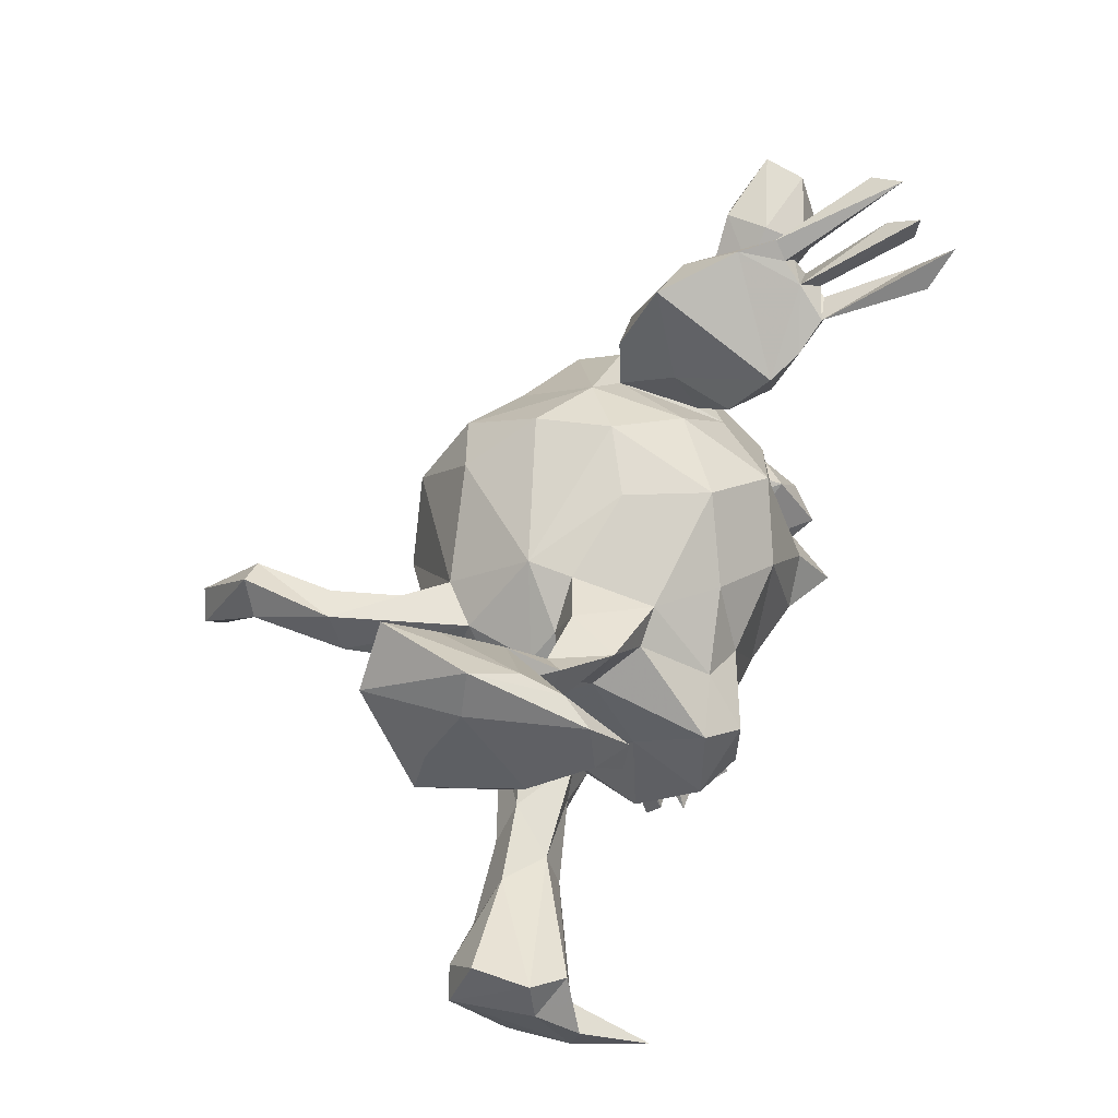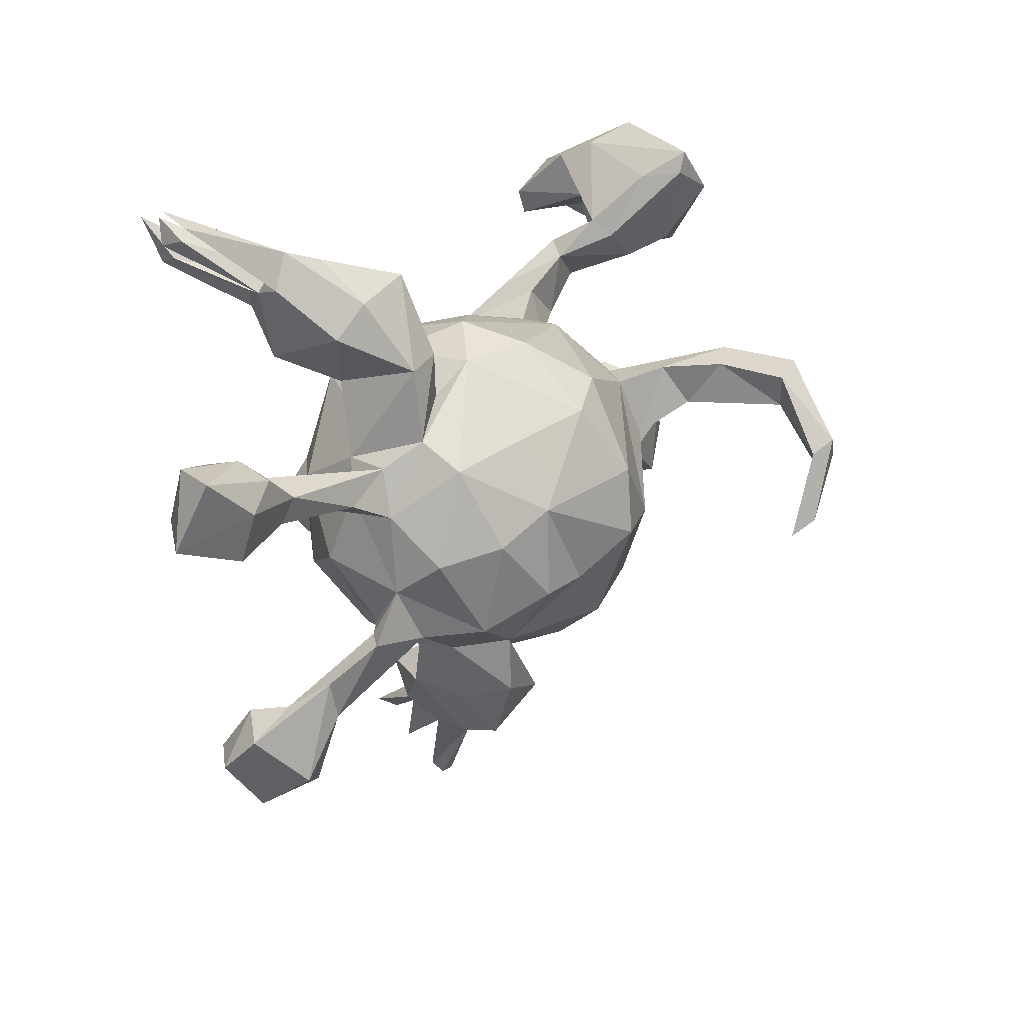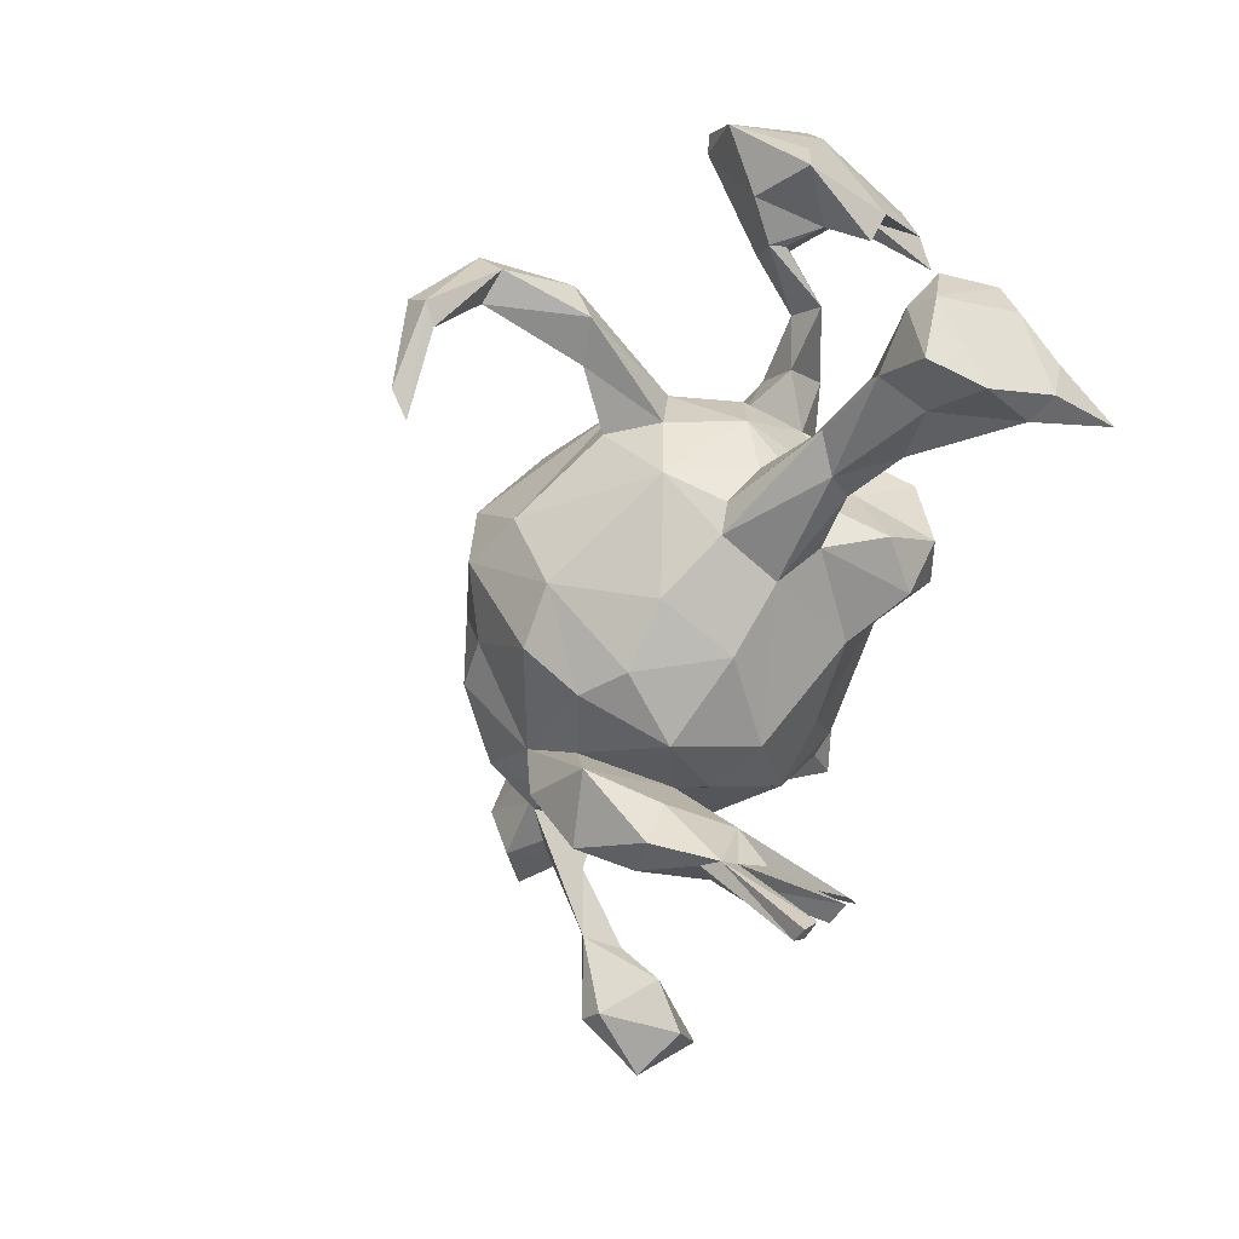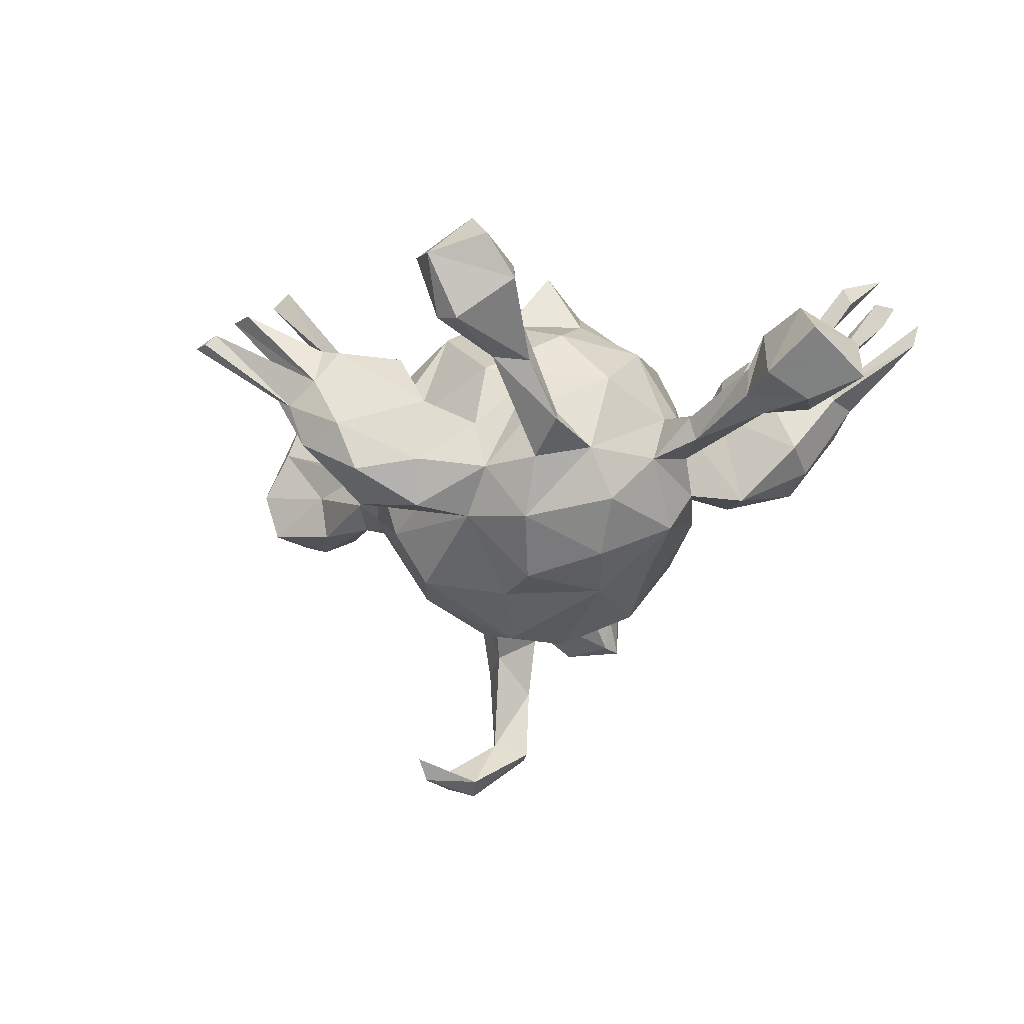
<metadata>
{"format":"obj","ext":"obj","renderer":"f3d","projection":"perspective","resolution":1024,"background":"white","views":[{"elev":60.7,"azim":-65.5,"up":"+Y"},{"elev":20.0,"azim":125.8,"up":"+Y"},{"elev":-46.8,"azim":-111.6,"up":"+Y"},{"elev":-21.7,"azim":57.6,"up":"+Z"}]}
</metadata>
<code>
v 0.4304 0.4227 0.2979
v 0.4088 0.4397 0.06956
v 0.495 0.4418 0.251
v 0.4552 0.4009 0.2893
v 0.4735 0.4766 0.3168
v 0.5346 0.4889 0.1633
v 0.531 0.5085 0.2112
v 0.4942 0.4868 0.2551
v 0.494 0.4539 0.2077
v 0.3763 0.4006 0.1234
v 0.4608 0.4132 0.2597
v 0.3937 0.4191 0.09118
v 0.399 0.3832 0.1481
v 0.421 0.3925 0.09724
v 0.4203 0.3687 0.1172
v 0.3746 0.4277 0.02417
v 0.351 0.3717 0.1702
v 0.3969 0.3624 0.1567
v 0.3836 0.3319 0.1661
v 0.3647 0.2468 0.1385
v 0.4327 0.3813 0.06822
v 0.256 0.3195 0.132
v 0.403 0.31 -0.02912
v 0.364 0.3648 -0.05408
v -0.4521 0.5267 -0.01508
v 0.7277 0.1793 0.006973
v 0.2798 0.3971 -0.06238
v 0.7447 0.1726 -0.06088
v 0.2938 0.2383 0.1247
v -0.4238 0.4455 0.1458
v 0.3002 0.3434 0.1568
v 0.621 0.1666 -0.01168
v -0.4001 0.4617 0.09899
v -0.4077 0.4906 0.03861
v 0.2508 0.2422 -0.01513
v -0.4397 0.3725 0.1608
v -0.3951 0.3828 0.1912
v -0.3776 0.4481 -0.09397
v -0.4165 0.494 -0.1581
v 0.3173 0.2536 -0.1151
v 0.7045 0.0806 0.05606
v 0.2562 0.2681 -0.1084
v 0.6197 0.07053 0.0375
v -0.4094 0.3925 0.04966
v 0.6304 0.1503 0.05244
v -0.325 0.3687 -0.02298
v 0.6302 0.1513 -0.08095
v -0.4868 0.42 -0.1593
v -0.3689 0.3376 -0.01562
v 0.2335 0.239 0.08047
v -0.4123 0.3407 0.19
v 0.192 0.2383 0.02481
v 0.1842 0.2415 -0.1205
v -0.4055 0.458 -0.1562
v 0.1096 0.2811 -0.05627
v 0.5603 0.09668 -0.002365
v 0.7632 0.05896 -0.008798
v 0.01859 0.2634 0.0009946
v -0.4858 0.4675 -0.009113
v 0.3167 0.2114 0.03831
v 0.08632 0.1097 0.2226
v -0.3061 0.3253 0.05058
v -0.4864 0.3244 0.0812
v 0.2624 0.1523 0.06487
v -0.2873 0.3026 0.02137
v 0.09134 0.2372 0.1134
v 0.2634 0.1632 0.02251
v 0.239 0.1912 -0.09763
v 0.566 0.1249 -0.01682
v -0.01285 0.1672 0.1744
v 0.6753 0.1114 -0.08967
v 0.5851 0.06389 -0.01067
v -0.1022 0.2061 0.1061
v 0.5683 0.1054 -0.07497
v -0.3402 0.3423 -0.05469
v -0.4417 0.3659 0.08076
v 0.1883 0.1697 0.1676
v 0.6748 0.03022 -0.06091
v 0.5798 0.06173 -0.0579
v 0.3143 0.03365 0.1174
v -0.1905 0.2592 0.01606
v 0.08903 0.2582 -0.1695
v 0.3189 0.1397 -0.1313
v -0.4703 0.2701 0.06126
v -0.1183 0.229 -0.01703
v 0.4454 0.04348 -0.05301
v -0.3934 0.298 -0.06044
v 0.3427 0.09527 -0.002024
v -0.3987 0.3 -0.03668
v 0.3638 0.09691 -0.08557
v -0.3486 0.2573 0.03903
v 0.443 0.09597 -0.02993
v -0.2219 0.2566 0.09485
v -0.1581 0.1832 0.1096
v 0.09301 0.1635 -0.2856
v -0.5187 0.3732 -0.04977
v -0.4502 0.2979 -0.0005248
v -0.4446 0.326 -0.1046
v -0.537 0.3019 -0.06046
v -0.266 0.2033 0.02593
v 0.4452 0.05646 -0.08926
v 0.009899 -0.06027 0.2305
v 0.008547 0.1916 -0.2491
v -0.1209 0.2297 -0.08508
v 0.1767 0.003121 0.2386
v -0.1268 0.1163 0.2081
v -0.1665 0.06771 0.2767
v -0.1897 0.1863 -0.01115
v -0.05381 0.07454 0.2215
v -0.2182 0.1329 0.06102
v 0.3736 0.04432 -0.02788
v 0.1908 0.1323 -0.2395
v 0.3732 0.02048 -0.1066
v 0.309 0.09881 -0.1979
v -0.2267 0.1479 -0.03287
v -0.2075 0.1337 -0.1422
v 0.1145 -0.05005 0.2501
v 0.3523 -0.05442 -0.1893
v -0.2135 0.0951 0.2387
v -0.2145 0.1576 -0.248
v -0.1541 0.1362 -0.1985
v -0.08875 -0.04889 0.2295
v 0.2016 0.0232 -0.2951
v -0.2349 -0.0428 0.2477
v 0.2068 -0.0843 0.2823
v -0.2265 0.01377 0.133
v -0.1642 -0.04359 0.2751
v -0.2329 0.03696 -0.1612
v 0.2489 -0.0435 0.1785
v -0.257 0.1648 -0.4621
v -0.3026 0.1854 -0.3208
v 0.03335 0.0553 -0.3401
v 0.2776 -0.02716 -0.2604
v 0.1633 -0.1038 0.2397
v 0.3077 -0.1246 0.1166
v -0.2665 0.0525 -0.04911
v -0.1764 0.04408 -0.2285
v -0.2428 0.09352 -0.2844
v -0.3099 0.1153 -0.2981
v 0.3779 -0.07461 0.01988
v -0.2551 0.1693 -0.342
v -0.2587 -0.06672 0.05239
v 0.189 -0.1611 0.1735
v -0.2985 0.1862 -0.4601
v 0.07053 -0.1475 0.22
v -0.3264 0.136 -0.4352
v 0.3283 -0.1886 -0.03723
v 0.4 -0.1979 -0.0938
v 0.3696 -0.1083 -0.1137
v 0.2967 -0.177 0.03534
v 0.2463 -0.241 0.04928
v -0.2807 0.1081 -0.4475
v -0.06129 -0.04838 -0.3154
v -0.2962 0.003227 -0.5167
v -0.2834 0.06395 -0.5513
v 0.3831 -0.1854 -0.07409
v 0.009248 -0.2043 0.1665
v -0.2329 -0.07033 -0.1622
v -0.6475 -0.066 0.1657
v -0.2668 -0.04363 -0.03337
v -0.2462 0.0437 -0.5347
v 0.3314 -0.1952 -0.136
v -0.2681 -0.1058 0.1577
v -0.2047 -0.1344 0.2156
v -0.3029 -0.1101 0.06075
v 0.4346 -0.2726 -0.02039
v -0.6328 -2.685e-05 0.1513
v 0.3685 -0.2513 -0.04581
v -0.1231 -0.1755 0.154
v 0.4686 -0.3158 0.04018
v 0.1118 -0.2395 0.1576
v 0.534 -0.3646 0.06132
v 0.1165 -0.1181 -0.3019
v -0.6354 -0.01627 0.06027
v -0.4121 -0.07911 0.07605
v -0.4221 -0.1337 0.1013
v -0.4776 -0.06347 0.03345
v 0.197 -0.1242 -0.295
v 0.03359 -0.05319 -0.3486
v 0.2781 -0.181 -0.2238
v -0.3601 -0.06313 0.002838
v -0.585 -0.03632 0.1881
v 0.4875 -0.4169 0.1762
v -0.2387 -0.1369 0.0651
v -0.2504 -0.1137 -0.07666
v 0.2413 -0.2585 -0.05765
v -0.2106 -0.09759 -0.5203
v 0.4108 -0.3441 0.03245
v -0.3694 -0.1504 0.02138
v -0.06868 -0.1683 -0.267
v 0.4851 -0.335 0.1119
v 0.5432 -0.4229 0.1222
v -0.3407 -0.1448 0.05653
v -0.5914 -0.1139 0.1972
v 0.001562 -0.2914 0.07653
v -0.4093 -0.1121 -0.009168
v -0.6198 -0.09236 0.01494
v -0.6273 -0.1212 0.2271
v 0.4753 -0.4372 -0.004317
v 0.08288 -0.3101 0.03383
v -0.2252 -0.1541 -0.07532
v -0.1981 -0.1837 0.01613
v 0.4193 -0.3341 -0.02404
v 0.1413 -0.3508 0.07895
v 0.2115 -0.3424 -0.02475
v 0.2485 -0.2422 -0.1355
v 0.1146 -0.298 -0.006689
v -0.6631 -0.1138 0.03412
v 0.1797 -0.2349 -0.2024
v 0.1178 -0.2794 -0.1513
v -0.5201 -0.1573 0.08494
v 0.04863 -0.4084 0.05745
v -0.5869 -0.1586 0.3228
v 0.01251 -0.2186 -0.2697
v -0.1107 -0.2567 -0.01217
v 0.1698 -0.33 -0.1991
v -0.5346 -0.1357 0.01154
v 0.01244 -0.329 -0.05532
v -0.1404 -0.2169 -0.1301
v -0.05303 -0.2805 -0.1429
v 0.3775 -0.4141 0.07553
v 0.01167 -0.2806 -0.1899
v 0.05163 -0.3734 -0.1664
v -0.3173 0.02774 -0.5361
v 0.4091 -0.4747 0.1209
v -0.2338 -0.06864 -0.55
v -0.5853 -0.2048 0.1931
v 0.4376 -0.4507 0.007676
v 0.49 -0.5009 0.08737
v 0.0399 -0.4096 -0.05427
v -0.627 -0.2004 0.02789
v -0.6258 -0.1887 0.213
v -0.6308 -0.2284 0.1098
v 0.2072 -0.3499 -0.1312
v 0.09648 -0.4479 0.085
v 0.142 -0.4345 -0.1455
v 0.0801 -0.4854 0.02864
v 0.02288 -0.5145 0.2147
v 0.03267 -0.4797 0.0913
v 0.1242 -0.4624 -0.06156
v 0.0704 -0.467 0.0931
v 0.04346 -0.4849 -0.07797
v -0.001927 -0.5307 0.1907
v 0.03412 -0.5092 -0.006404
v 0.02195 -0.5003 0.04205
v -0.04346 -0.5848 0.1645
v -0.02034 -0.6487 0.09693
v 0.001491 -0.5813 0.1609
v 0.006922 -0.5181 0.01175
v -0.04082 -0.6248 0.1224
v -0.01245 -0.6332 0.1157
v -0.04924 -0.6524 0.09929
f 199 229 228
f 129 125 143
f 5 1 4
f 191 221 183
f 183 221 225
f 191 183 192
f 229 183 225
f 229 225 228
f 172 191 192
f 192 183 229
f 172 192 229
f 199 172 229
f 243 241 238
f 48 39 54
f 208 197 231
f 226 187 224
f 139 146 152
f 152 130 141
f 131 141 130
f 139 131 146
f 155 226 224
f 161 187 226
f 155 161 226
f 161 154 187
f 161 152 154
f 152 146 154
f 146 224 154
f 155 130 161
f 130 152 161
f 144 155 224
f 144 130 155
f 131 130 144
f 146 144 224
f 146 131 144
f 204 212 235
f 200 171 195
f 143 134 171
f 77 105 129
f 171 157 195
f 171 145 157
f 117 102 145
f 117 61 102
f 105 61 117
f 105 77 61
f 138 120 137
f 145 102 122
f 142 160 181
f 122 169 157
f 122 127 169
f 169 127 164
f 106 119 107
f 164 124 163
f 9 3 15
f 140 135 150
f 140 150 147
f 7 6 2
f 166 156 170
f 170 156 168
f 170 168 188
f 188 168 203
f 166 170 172
f 166 172 199
f 166 199 203
f 203 199 228
f 41 26 45
f 45 43 41
f 41 43 78
f 26 41 57
f 57 41 78
f 182 159 198
f 182 198 194
f 213 198 232
f 194 213 227
f 213 194 198
f 107 119 124
f 127 107 124
f 127 124 164
f 106 107 109
f 109 107 127
f 61 109 102
f 109 122 102
f 122 109 127
f 103 82 95
f 190 179 214
f 153 179 190
f 132 179 153
f 103 132 121
f 103 95 132
f 153 121 132
f 121 153 137
f 120 121 137
f 128 138 137
f 139 138 128
f 116 131 139
f 116 120 131
f 116 121 120
f 39 38 54
f 39 34 38
f 48 98 99
f 96 48 99
f 48 54 98
f 59 48 96
f 59 25 48
f 25 39 48
f 25 34 39
f 138 139 152
f 141 138 152
f 141 120 138
f 131 120 141
f 133 118 180
f 133 114 118
f 178 133 180
f 123 133 178
f 114 133 123
f 173 178 209
f 53 114 112
f 173 209 214
f 179 173 214
f 53 112 95
f 82 53 95
f 55 53 82
f 104 82 103
f 55 82 104
f 158 153 190
f 158 137 153
f 104 103 121
f 128 137 158
f 116 139 128
f 136 116 128
f 104 121 116
f 115 104 116
f 38 46 75
f 38 75 54
f 89 97 87
f 98 75 87
f 54 75 98
f 38 34 46
f 98 97 99
f 97 84 99
f 87 97 98
f 63 59 96
f 173 123 178
f 179 123 173
f 132 123 179
f 95 112 123
f 112 114 123
f 132 95 123
f 30 37 33
f 37 30 36
f 208 231 233
f 232 208 233
f 247 249 244
f 205 204 235
f 235 212 238
f 238 212 243
f 212 241 243
f 241 212 239
f 239 212 245
f 237 241 248
f 241 239 248
f 239 245 246
f 245 237 246
f 237 248 246
f 244 237 251
f 244 251 247
f 251 237 245
f 245 249 250
f 249 247 252
f 135 129 143
f 135 143 151
f 151 143 171
f 235 241 237
f 5 4 11
f 135 80 129
f 3 9 8
f 191 188 221
f 203 228 221
f 188 203 221
f 221 228 225
f 170 191 172
f 191 170 188
f 159 208 232
f 167 208 159
f 79 71 78
f 74 71 79
f 47 71 74
f 47 28 71
f 32 47 69
f 32 28 47
f 26 28 32
f 74 79 101
f 69 47 74
f 148 149 156
f 90 101 113
f 90 74 101
f 69 90 92
f 69 74 90
f 180 206 209
f 180 162 206
f 149 162 180
f 149 148 162
f 118 113 149
f 113 111 149
f 86 111 113
f 101 86 113
f 92 111 86
f 111 90 88
f 111 92 90
f 24 21 23
f 216 234 236
f 206 234 216
f 209 206 216
f 83 88 90
f 83 40 88
f 40 60 88
f 23 60 40
f 2 21 24
f 16 2 24
f 180 118 149
f 83 90 113
f 7 14 6
f 205 237 240
f 150 135 151
f 140 80 135
f 18 4 19
f 4 17 19
f 18 11 4
f 4 1 17
f 15 3 13
f 1 5 17
f 17 11 18
f 5 11 17
f 8 10 13
f 3 8 13
f 242 240 244
f 240 237 244
f 236 240 242
f 205 235 237
f 204 207 212
f 204 205 207
f 151 207 186
f 207 171 200
f 151 171 207
f 80 77 129
f 19 31 20
f 19 17 31
f 244 249 242
f 245 212 249
f 212 230 249
f 200 195 218
f 195 215 218
f 61 66 70
f 150 151 186
f 18 19 15
f 197 177 217
f 241 235 238
f 213 232 227
f 134 117 145
f 250 249 252
f 250 252 251
f 251 252 247
f 129 105 125
f 105 117 125
f 134 125 117
f 143 125 134
f 171 134 145
f 239 246 248
f 251 245 250
f 97 76 84
f 36 63 76
f 51 36 76
f 76 44 51
f 44 37 51
f 197 217 231
f 174 197 208
f 174 177 197
f 167 174 208
f 174 167 177
f 114 113 118
f 114 83 113
f 178 180 209
f 42 40 83
f 27 40 42
f 24 23 40
f 27 24 40
f 27 16 24
f 53 68 83
f 35 42 68
f 53 52 68
f 30 59 36
f 36 59 63
f 53 83 114
f 12 2 16
f 236 242 223
f 223 216 236
f 209 216 223
f 222 210 218
f 207 218 210
f 210 209 223
f 52 64 68
f 22 35 50
f 27 35 22
f 16 27 22
f 12 16 10
f 220 222 218
f 215 219 220
f 66 55 58
f 66 52 55
f 215 201 219
f 202 201 215
f 81 73 85
f 73 58 85
f 66 58 73
f 202 189 201
f 81 93 73
f 185 201 196
f 196 181 185
f 181 160 185
f 142 136 160
f 126 136 142
f 110 136 126
f 110 115 136
f 110 108 115
f 100 108 110
f 110 93 100
f 94 93 110
f 196 201 189
f 177 181 196
f 93 91 100
f 93 62 91
f 217 189 211
f 196 189 217
f 177 196 217
f 209 210 222
f 100 81 108
f 35 27 42
f 214 209 222
f 55 52 53
f 220 190 222
f 219 190 220
f 56 69 92
f 86 56 92
f 29 22 50
f 31 29 20
f 20 29 60
f 60 29 50
f 52 77 64
f 60 50 67
f 80 64 77
f 60 67 88
f 67 68 64
f 88 67 64
f 186 207 205
f 218 207 200
f 207 223 230
f 8 9 10
f 10 9 15
f 12 10 14
f 145 122 157
f 14 10 15
f 10 17 13
f 15 13 17
f 14 15 21
f 15 17 18
f 21 15 20
f 20 15 19
f 23 20 60
f 88 64 80
f 88 80 111
f 150 186 206
f 206 186 234
f 186 205 234
f 234 205 240
f 236 234 240
f 7 2 12
f 7 12 14
f 6 21 2
f 21 6 14
f 23 21 20
f 111 80 140
f 149 111 140
f 149 140 147
f 149 147 156
f 156 147 168
f 147 162 168
f 162 147 206
f 206 147 150
f 86 72 56
f 58 55 104
f 58 104 85
f 158 190 219
f 158 219 201
f 85 104 108
f 185 158 201
f 160 158 185
f 136 158 160
f 115 116 136
f 104 115 108
f 85 108 81
f 65 100 91
f 87 65 91
f 65 81 100
f 75 65 87
f 91 62 49
f 46 65 75
f 65 93 81
f 65 62 93
f 46 62 65
f 89 87 91
f 91 49 89
f 62 46 49
f 46 44 49
f 46 33 44
f 34 33 46
f 84 63 99
f 63 96 99
f 44 76 97
f 44 33 37
f 25 59 30
f 25 33 34
f 33 25 30
f 190 214 222
f 136 128 158
f 89 44 97
f 89 49 44
f 31 22 29
f 31 10 22
f 17 10 31
f 249 230 242
f 212 207 230
f 52 66 77
f 218 215 220
f 70 66 73
f 184 193 202
f 184 142 165
f 73 93 94
f 202 193 189
f 165 176 193
f 184 165 193
f 142 175 165
f 175 142 181
f 119 94 110
f 193 176 189
f 165 175 176
f 189 176 211
f 167 175 177
f 231 211 233
f 175 182 176
f 175 167 182
f 63 84 76
f 10 16 22
f 230 223 242
f 175 181 177
f 217 211 231
f 61 77 66
f 195 202 215
f 195 169 202
f 157 169 195
f 61 70 109
f 70 106 109
f 70 73 106
f 169 164 184
f 164 163 184
f 73 94 106
f 101 72 86
f 37 36 51
f 163 142 184
f 169 184 202
f 148 156 166
f 162 148 203
f 148 166 203
f 168 162 203
f 45 32 69
f 43 45 69
f 43 69 56
f 43 56 72
f 101 79 72
f 26 32 45
f 43 72 79
f 43 79 78
f 28 26 57
f 71 28 57
f 71 57 78
f 182 167 159
f 176 194 227
f 198 159 232
f 232 233 227
f 176 182 194
f 211 176 227
f 227 233 211
f 94 119 106
f 119 110 126
f 119 126 124
f 126 142 163
f 124 126 163
f 68 42 83
f 207 210 223
f 68 67 35
f 50 35 67
f 187 154 224

</code>
